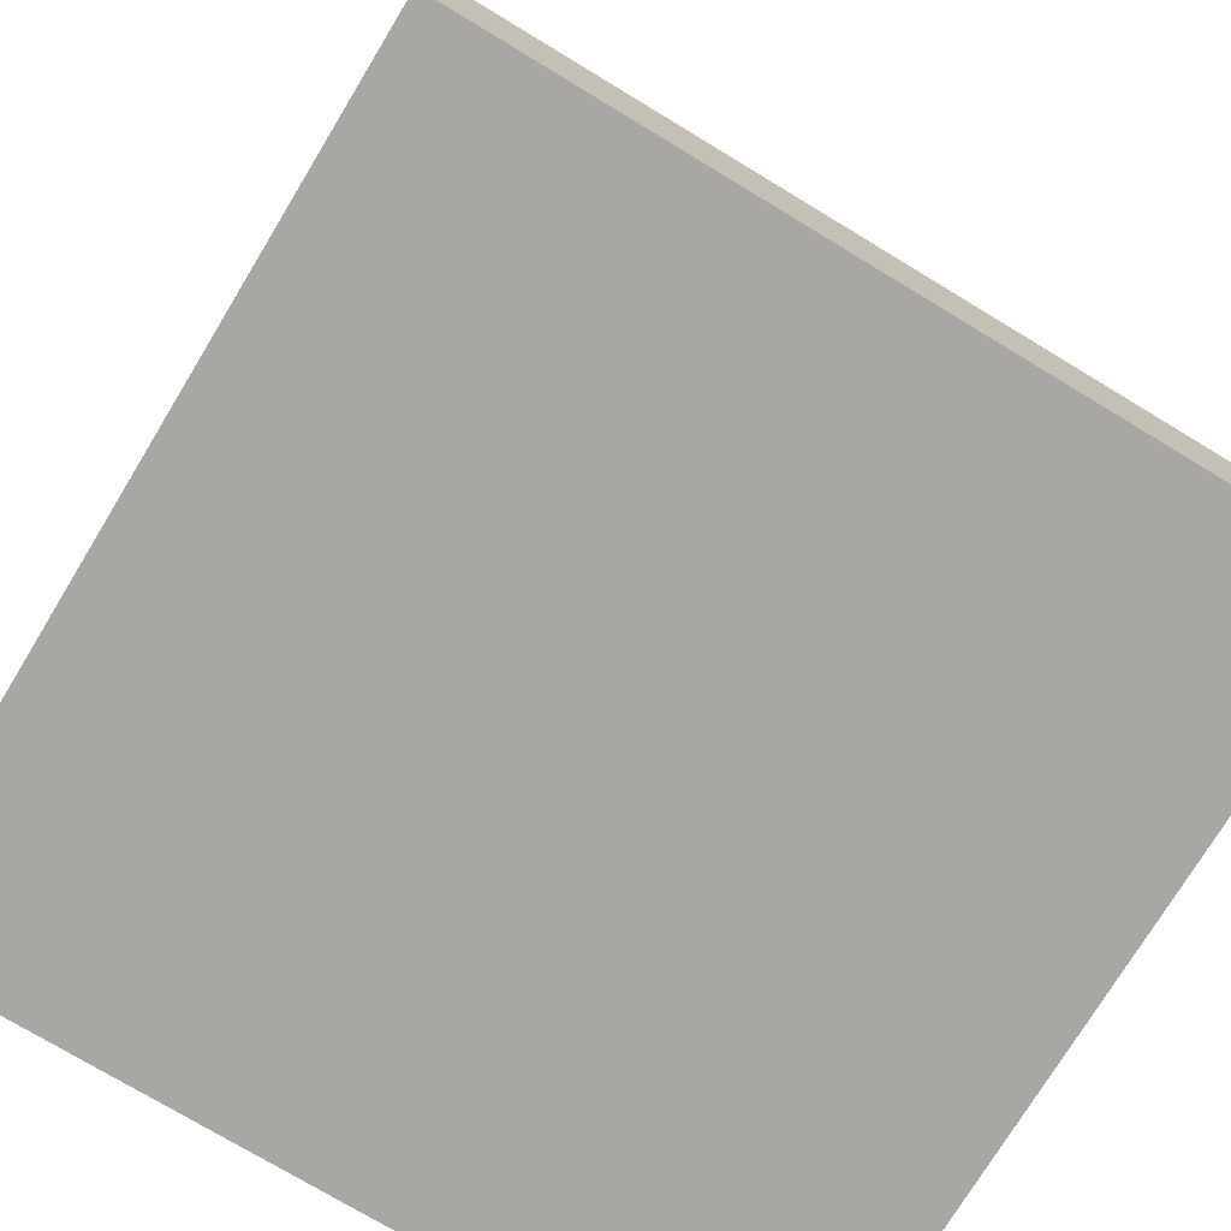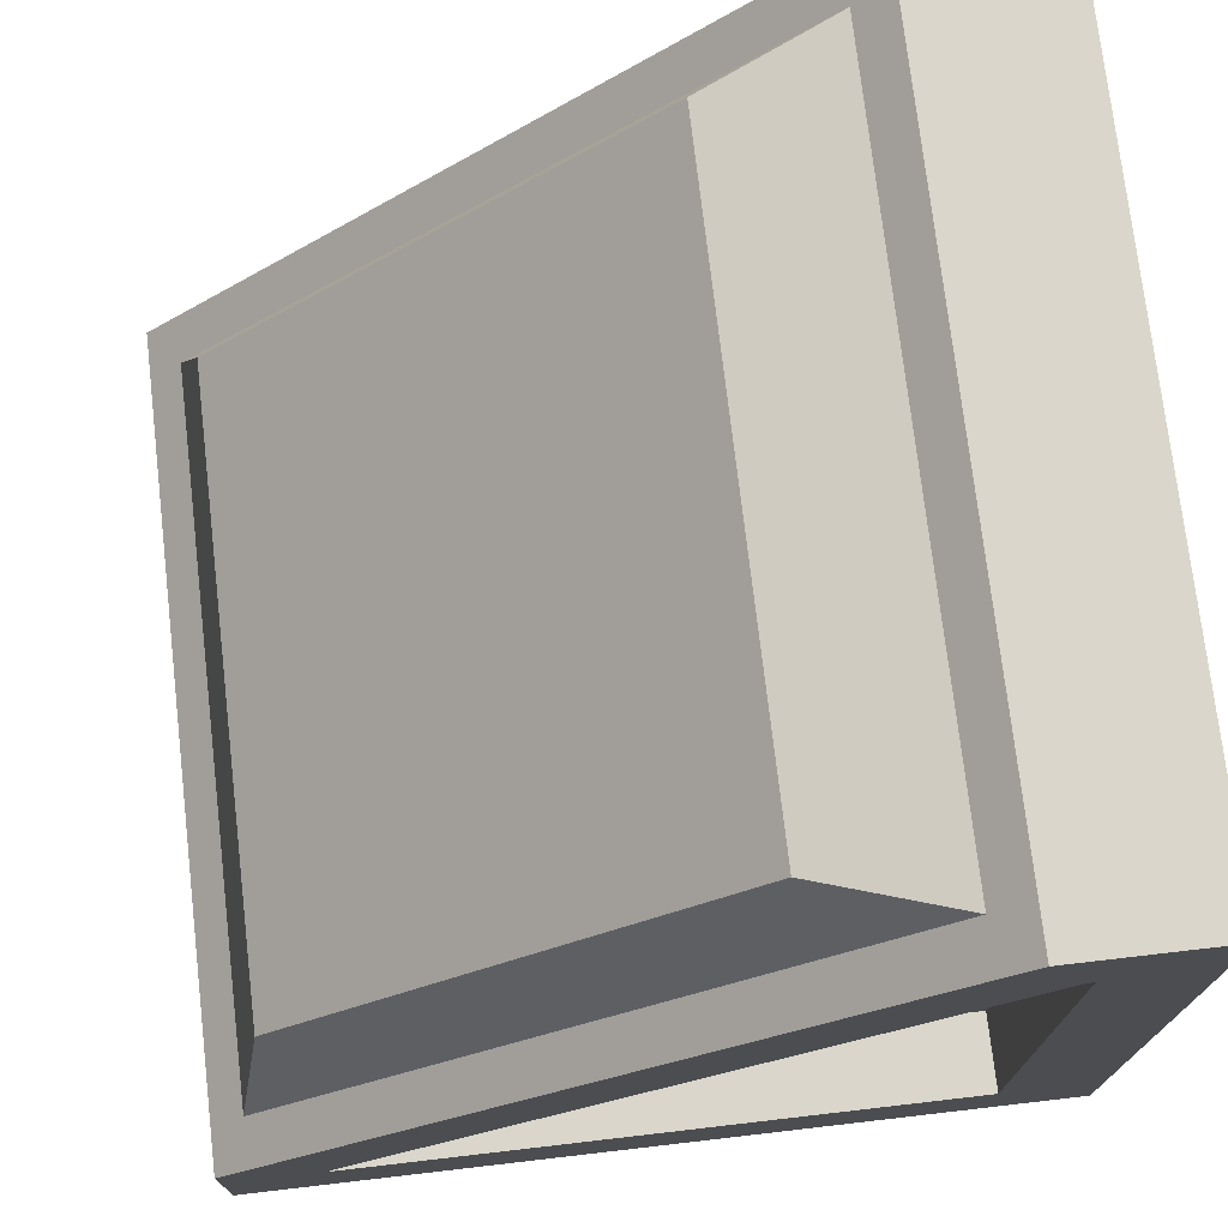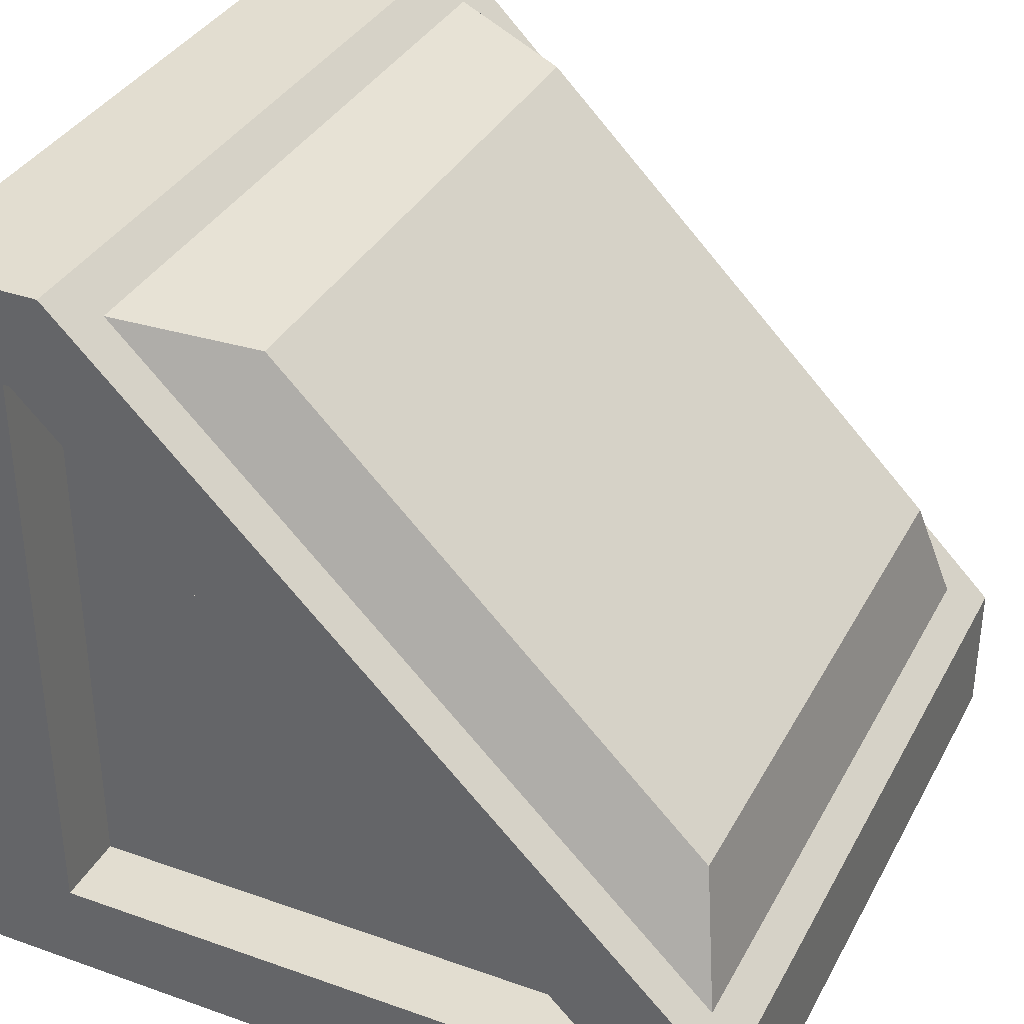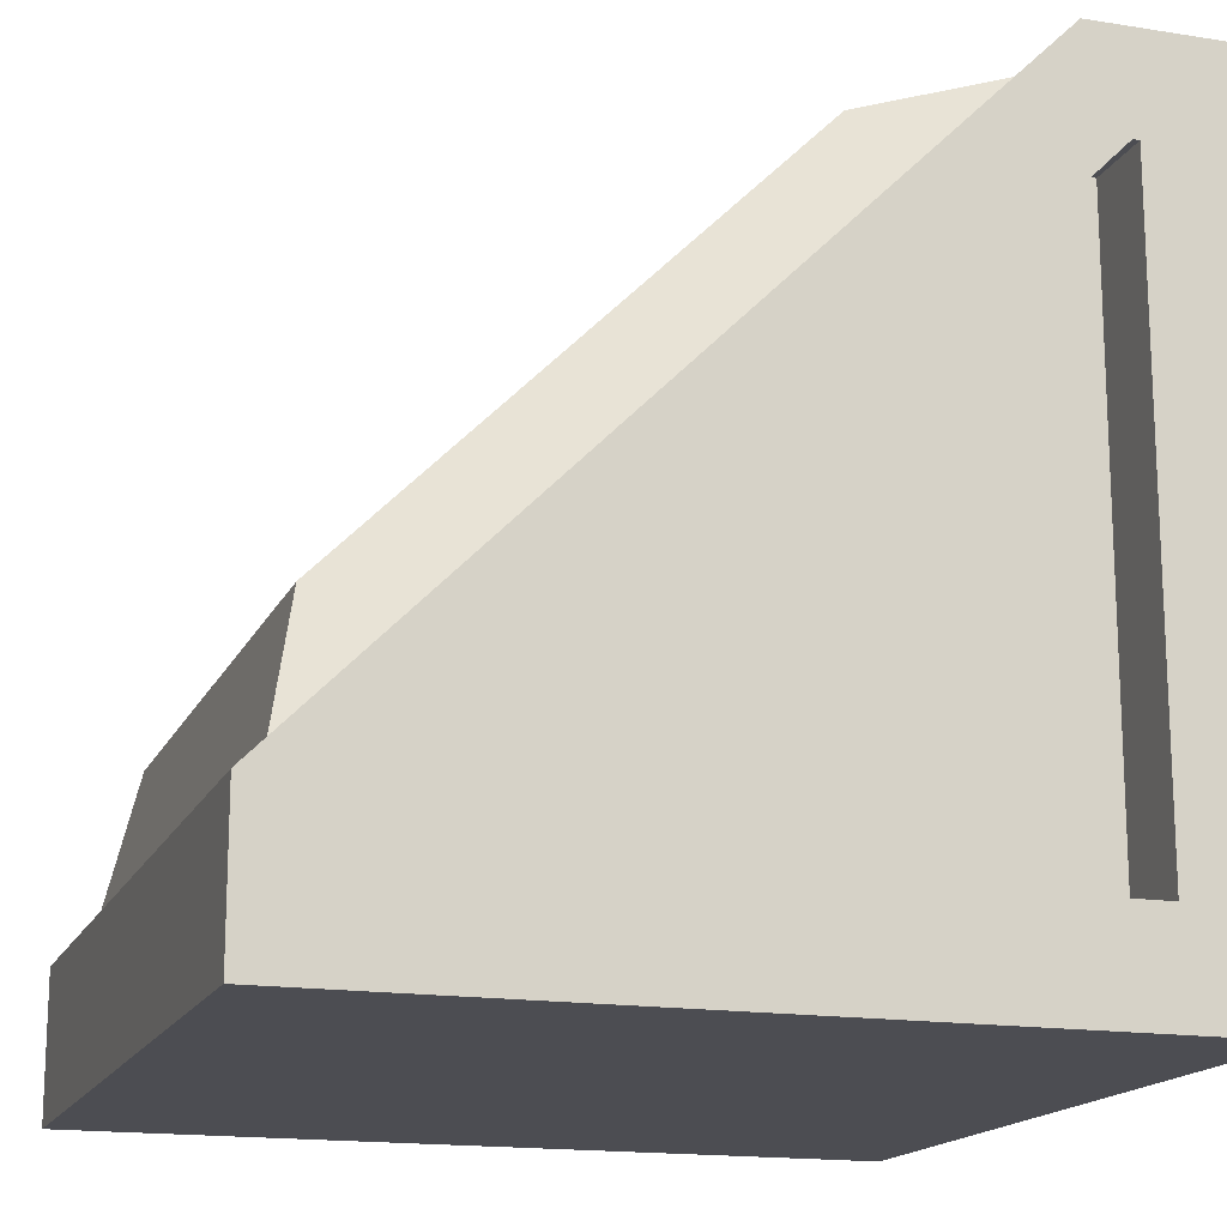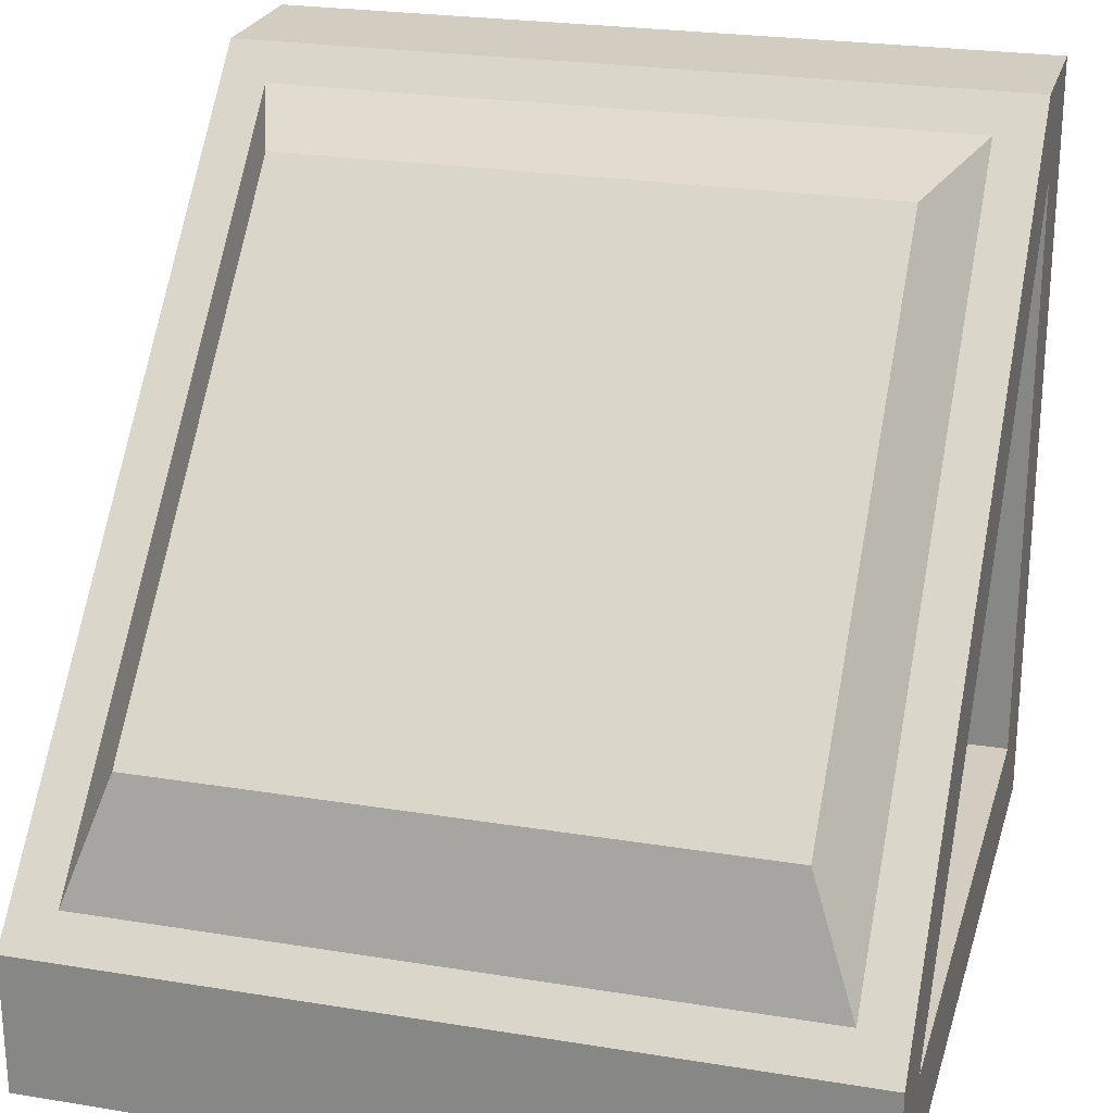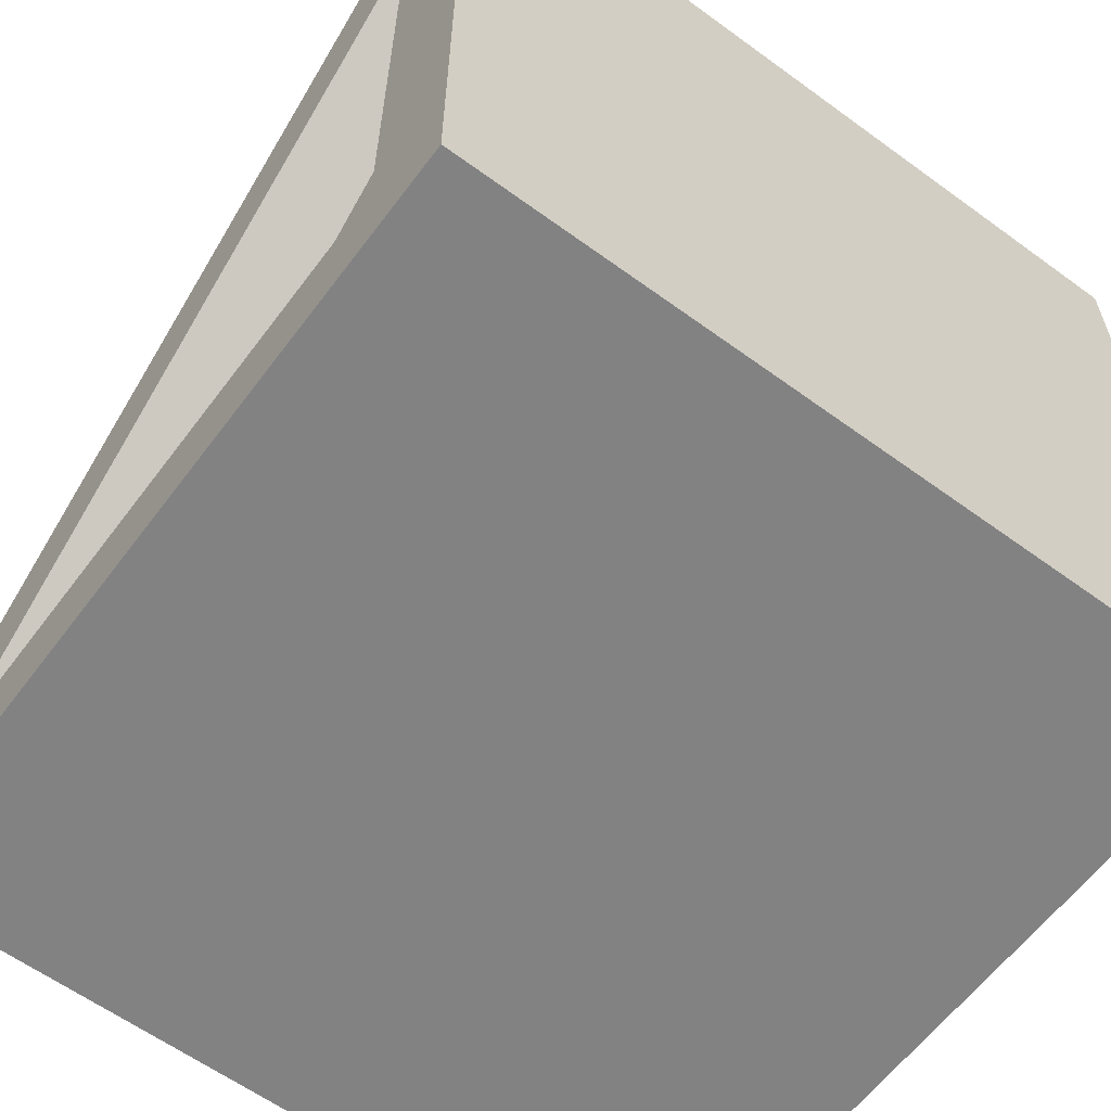
<metadata>
{"format":"obj","ext":"obj","renderer":"f3d","projection":"perspective","resolution":1024,"background":"white","views":[{"elev":-74.5,"azim":-31.2,"up":"+Y"},{"elev":73.9,"azim":83.4,"up":"+Y"},{"elev":35.4,"azim":115.1,"up":"+Z"},{"elev":-16.3,"azim":71.8,"up":"+Y"},{"elev":24.3,"azim":-164.9,"up":"+Z"},{"elev":-60.8,"azim":-36.7,"up":"+Z"}]}
</metadata>
<code>
o Cube.035_Cube.184
v -0.125 -0.09447 0.09447
v -0.125 -0.09447 -0.09447
v -0.125 0.09447 -0.09447
v -0.125 -0.09239 0.09447
v -0.125 0.09447 -0.09239
v -0.125 0.125 -0.125
v -0.125 -0.125 -0.125
v -0.125 -0.125 0.125
v -0.1104 0.1147 -0.0694
v -0.1104 -0.0694 0.1147
v -0.1013 0.09447 -0.09447
v -0.1013 -0.09447 -0.09447
v -0.1013 -0.09447 0.09447
v -0.1013 0.09447 -0.09239
v -0.1013 -0.09239 0.09447
v -0.125 0.125 -0.07974
v -0.125 -0.07974 0.125
v -0.09556 0.1059 -0.02874
v -0.09556 -0.02874 0.1059
v 0.125 -0.09447 0.09447
v 0.125 -0.09447 -0.09447
v 0.125 0.09447 -0.09447
v 0 0.125 -0.125
v 0 -0.125 -0.125
v 0 -0.125 0.125
v 0.125 -0.09239 0.09447
v 0.125 0.09447 -0.09239
v 0 0.125 -0.07974
v 0 -0.07974 0.125
v 0.125 0.125 -0.125
v 0.125 -0.125 -0.125
v 0.125 -0.125 0.125
v 0.1104 0.1147 -0.0694
v 0.1104 -0.0694 0.1147
v 0.1013 0.09447 -0.09447
v 0.1013 -0.09447 -0.09447
v 0.1013 -0.09447 0.09447
v 0.1013 0.09447 -0.09239
v 0.1013 -0.09239 0.09447
v 0 -0.0694 0.1147
v 0 0.1147 -0.0694
v 0.125 0.125 -0.07974
v 0.125 -0.07974 0.125
v 0 -0.02874 0.1059
v 0 0.1059 -0.02874
v 0.09556 0.1059 -0.02874
v 0.09556 -0.02874 0.1059
f 28 23 6 16
f 4 5 14 15
f 8 7 24 25
f 6 23 24 7
f 9 10 19 18
f 29 17 8 25
f 2 3 6 7
f 1 2 7 8
f 5 4 17 16
f 4 1 8 17
f 3 5 16 6
f 15 14 11 12 13
f 3 2 12 11
f 1 4 15 13
f 2 1 13 12
f 5 3 11 14
f 45 18 19 44
f 9 41 28 16
f 10 9 16 17
f 40 10 17 29
f 10 40 44 19
f 41 9 18 45
f 28 42 30 23
f 26 39 38 27
f 32 25 24 31
f 30 31 24 23
f 33 46 47 34
f 29 25 32 43
f 21 31 30 22
f 20 32 31 21
f 27 42 43 26
f 26 43 32 20
f 22 30 42 27
f 39 37 36 35 38
f 22 35 36 21
f 20 37 39 26
f 21 36 37 20
f 27 38 35 22
f 45 44 47 46
f 33 42 28 41
f 34 43 42 33
f 40 29 43 34
f 34 47 44 40
f 41 45 46 33

</code>
